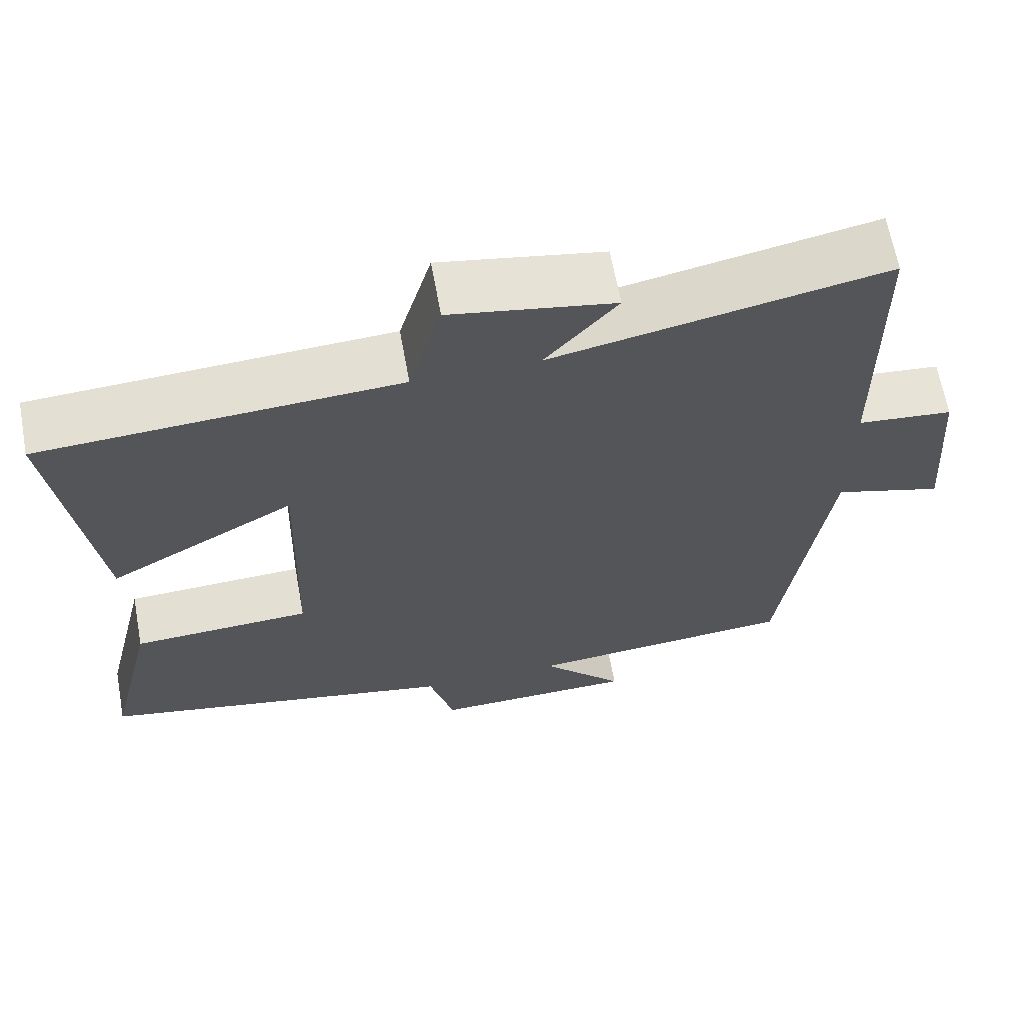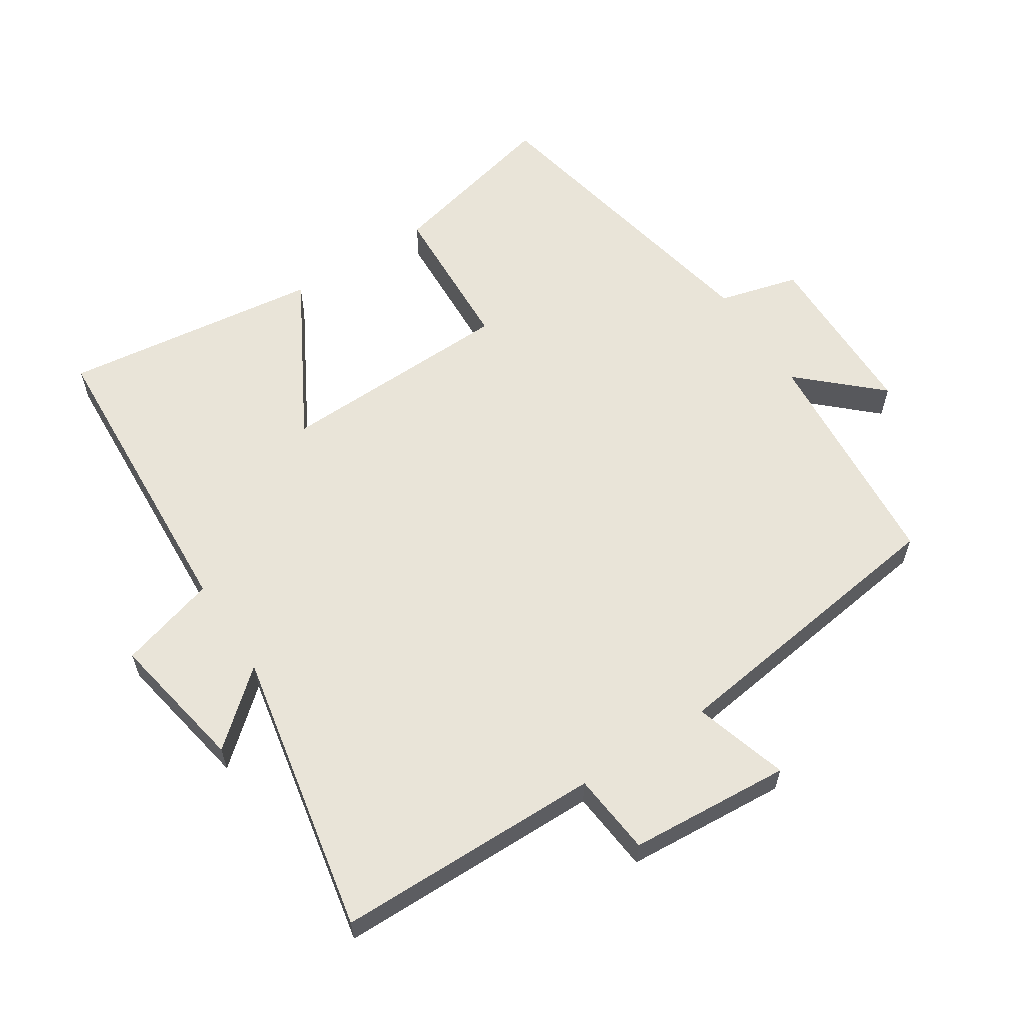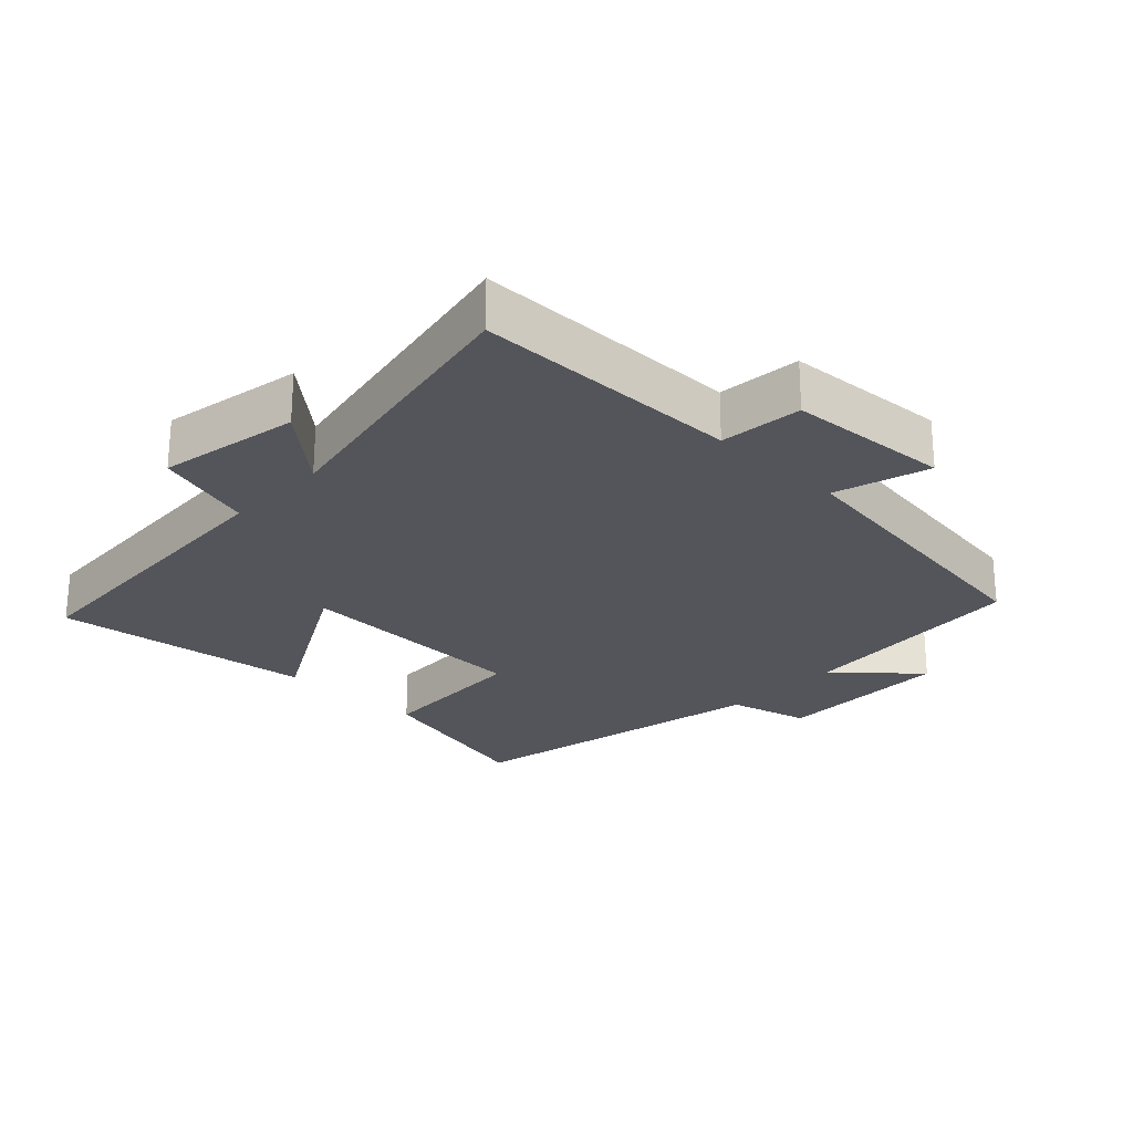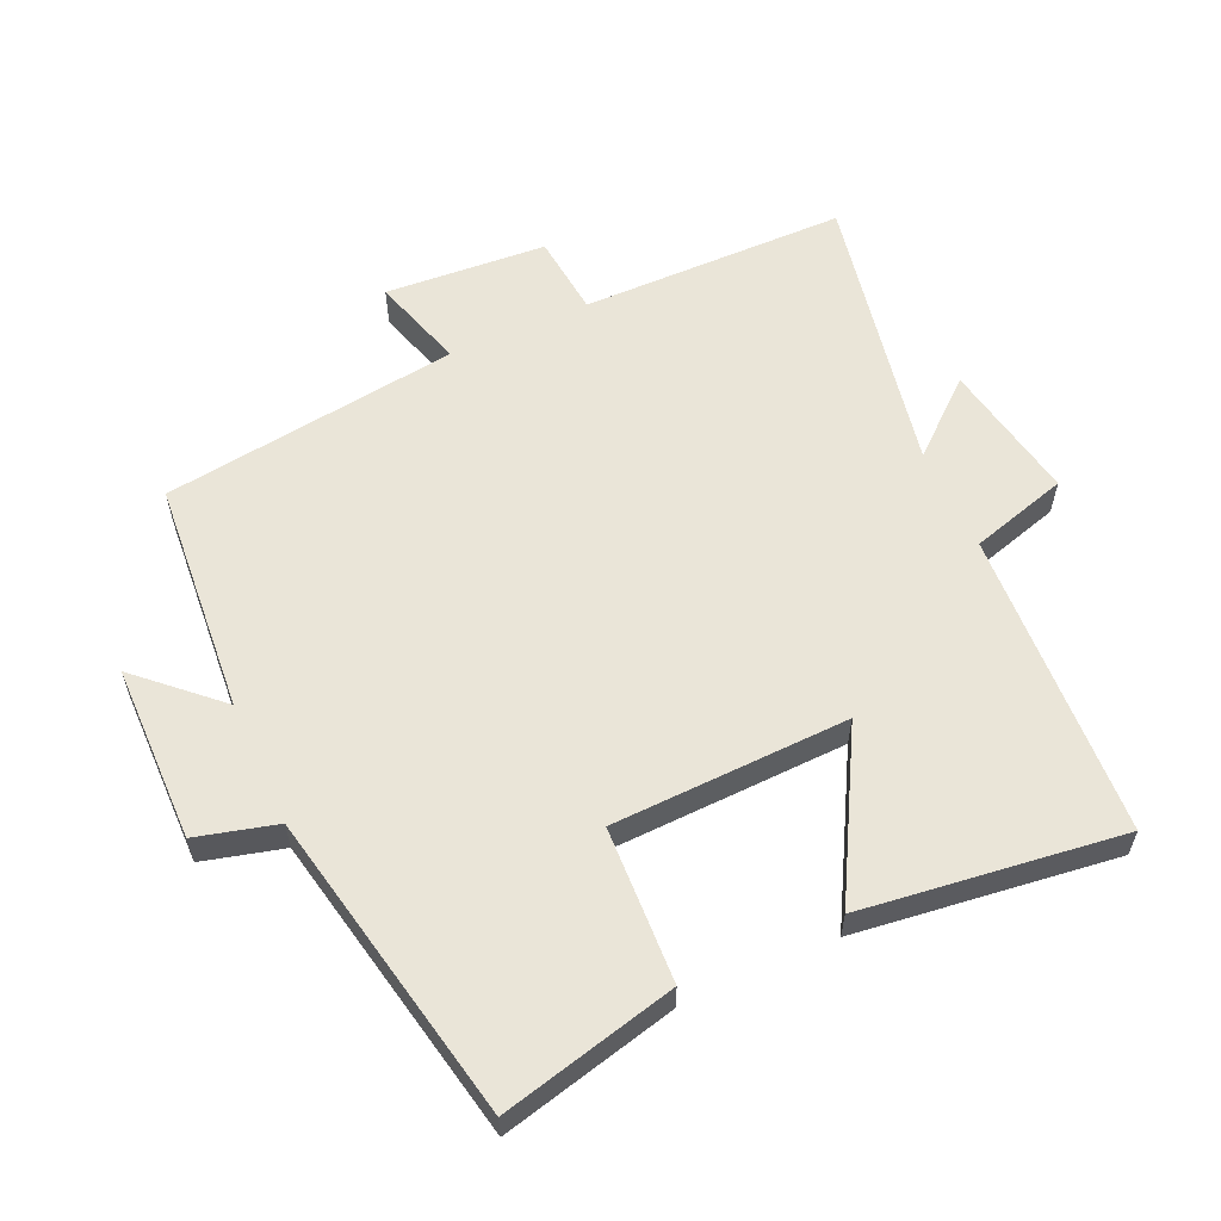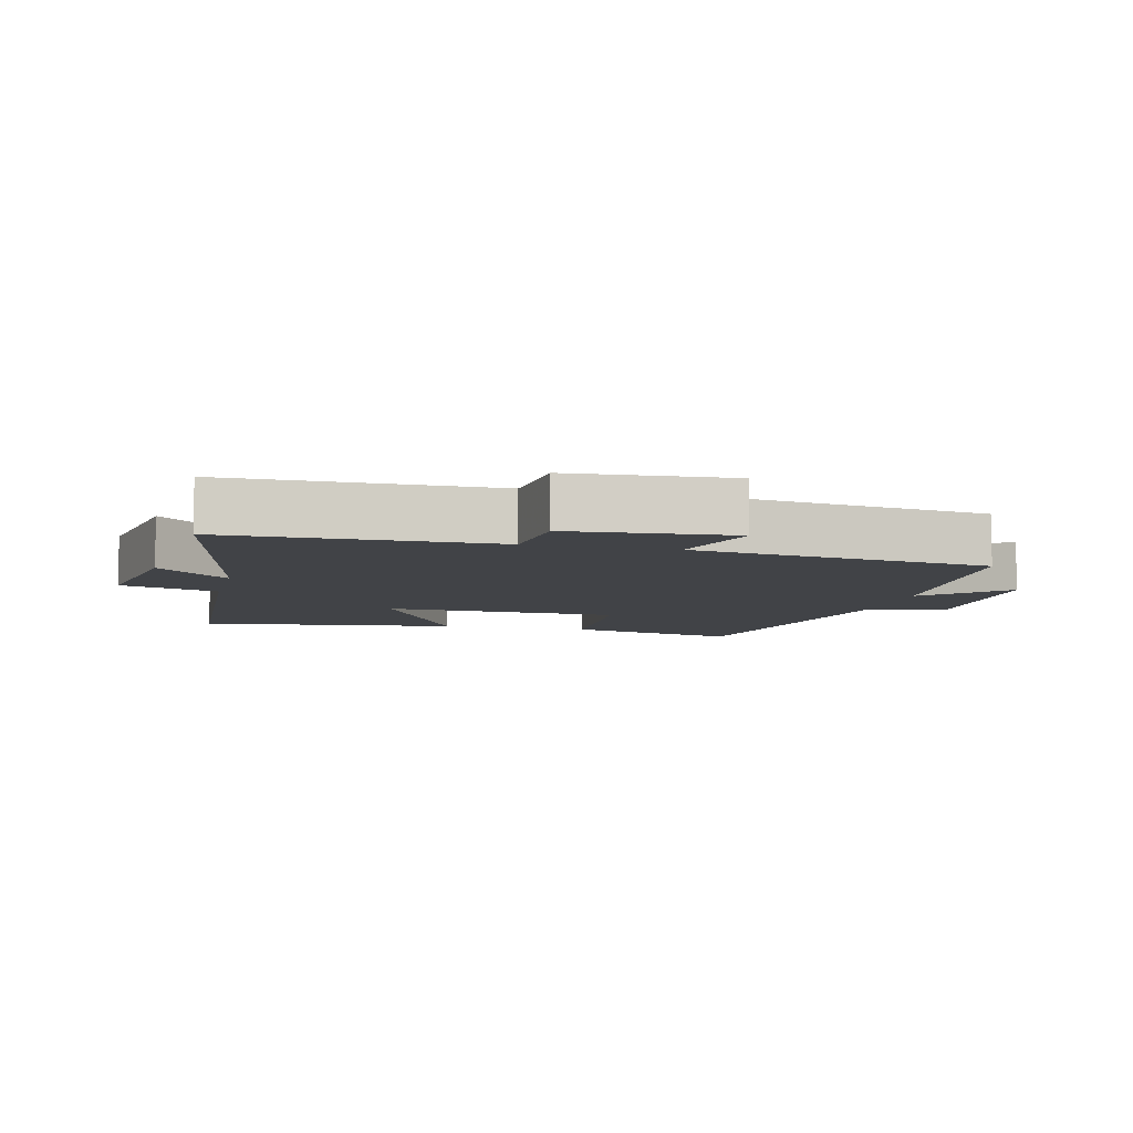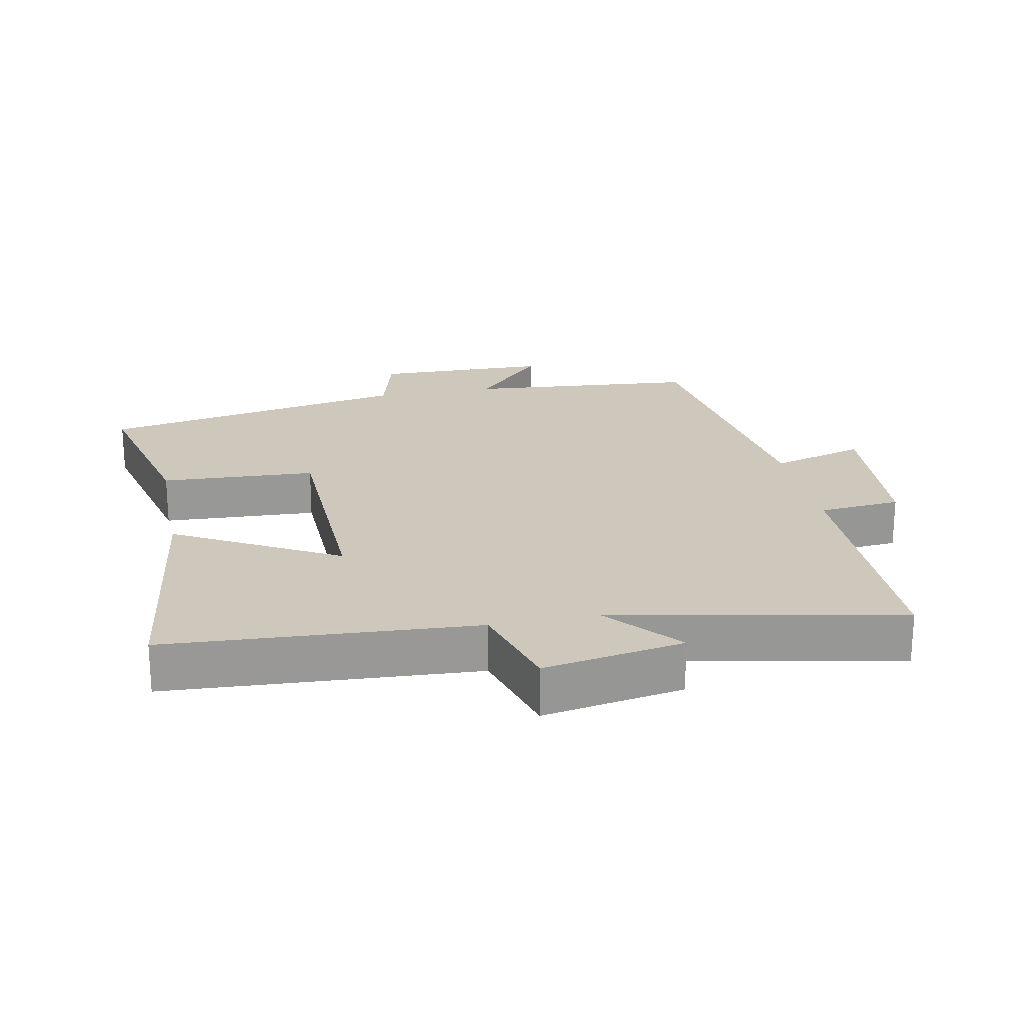
<metadata>
{"format":"obj","ext":"obj","renderer":"f3d","projection":"perspective","resolution":1024,"background":"white","views":[{"elev":64.9,"azim":-10.4,"up":"+Z"},{"elev":60.2,"azim":56.9,"up":"+Y"},{"elev":-25.0,"azim":46.0,"up":"+Y"},{"elev":58.7,"azim":-114.5,"up":"+Y"},{"elev":-7.3,"azim":76.4,"up":"+Y"},{"elev":21.9,"azim":-11.2,"up":"+Y"}]}
</metadata>
<code>
v 0.441 0.07 -0.471
v 0.092 0.07 -0.5
v 0.2 0.07 -0.616
v -0.064 0.07 -0.62
v -0.096 0.07 -0.5
v -0.563 0.07 -0.407
v -0.5 0.07 -0.144
v -0.268 0.07 -0.133
v -0.258 0.07 0.221
v -0.5 0.07 0.086
v -0.551 0.07 0.474
v -0.091 0.07 0.5
v -0.049 0.07 0.646
v 0.161 0.07 0.608
v 0.069 0.07 0.5
v 0.495 0.07 0.584
v 0.5 0.07 0.186
v 0.623 0.07 0.174
v 0.641 0.07 -0.068
v 0.5 0.07 -0.026
v 0.441 0 -0.471
v 0.092 0 -0.5
v 0.2 0 -0.616
v -0.064 0 -0.62
v -0.096 0 -0.5
v -0.563 0 -0.407
v -0.5 0 -0.144
v -0.268 0 -0.133
v -0.258 0 0.221
v -0.5 0 0.086
v -0.551 0 0.474
v -0.091 0 0.5
v -0.049 0 0.646
v 0.161 0 0.608
v 0.069 0 0.5
v 0.495 0 0.584
v 0.5 0 0.186
v 0.623 0 0.174
v 0.641 0 -0.068
v 0.5 0 -0.026
f 17 18 19 20
f 15 16 17 20
f 15 20 1 2
f 12 13 14 15
f 12 15 2
f 9 10 11 12
f 8 9 12 2
f 5 6 7 8
f 5 8 2 3
f 3 4 5
f 40 39 38 37
f 40 37 36 35
f 22 21 40 35
f 35 34 33 32
f 22 35 32
f 32 31 30 29
f 22 32 29 28
f 28 27 26 25
f 23 22 28 25
f 25 24 23
f 1 21 22 2
f 2 22 23 3
f 3 23 24 4
f 4 24 25 5
f 5 25 26 6
f 6 26 27 7
f 7 27 28 8
f 8 28 29 9
f 9 29 30 10
f 10 30 31 11
f 11 31 32 12
f 12 32 33 13
f 13 33 34 14
f 14 34 35 15
f 15 35 36 16
f 16 36 37 17
f 17 37 38 18
f 18 38 39 19
f 19 39 40 20
f 20 40 21 1

</code>
